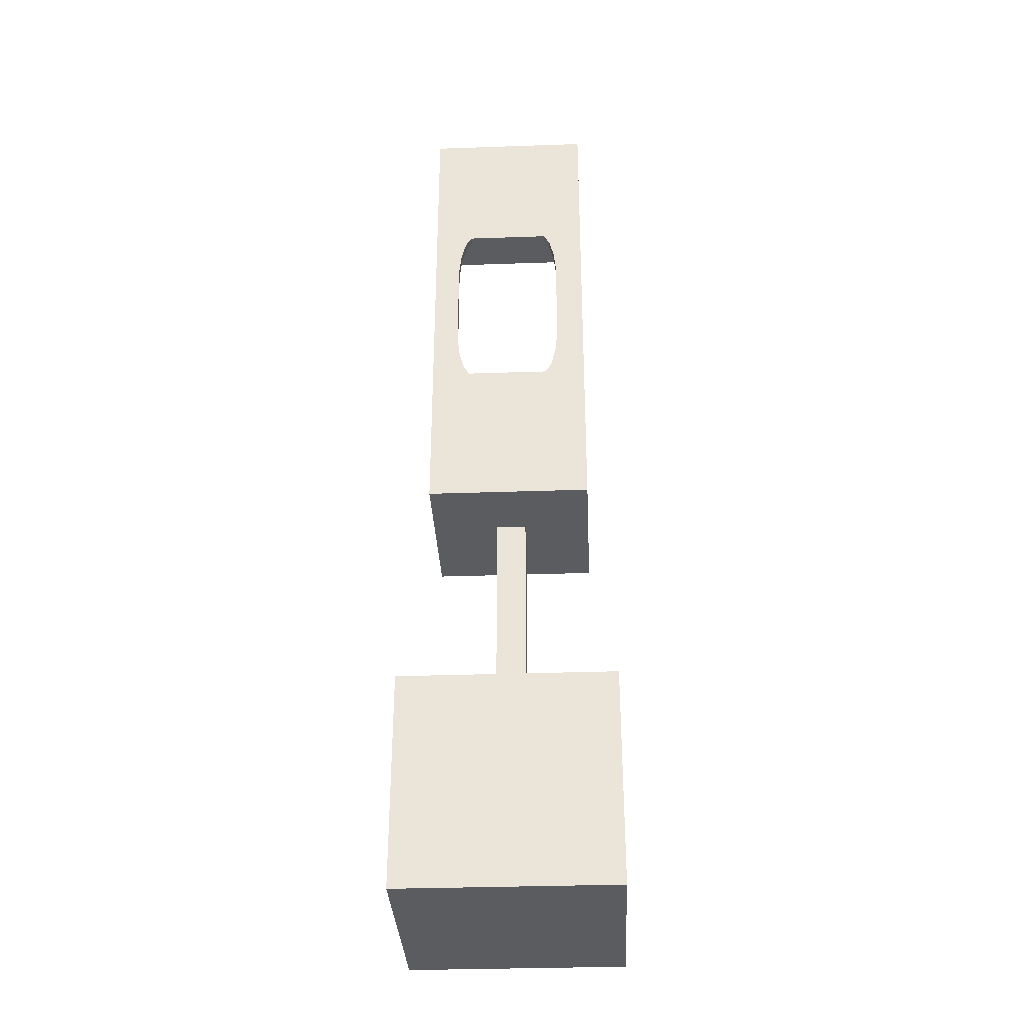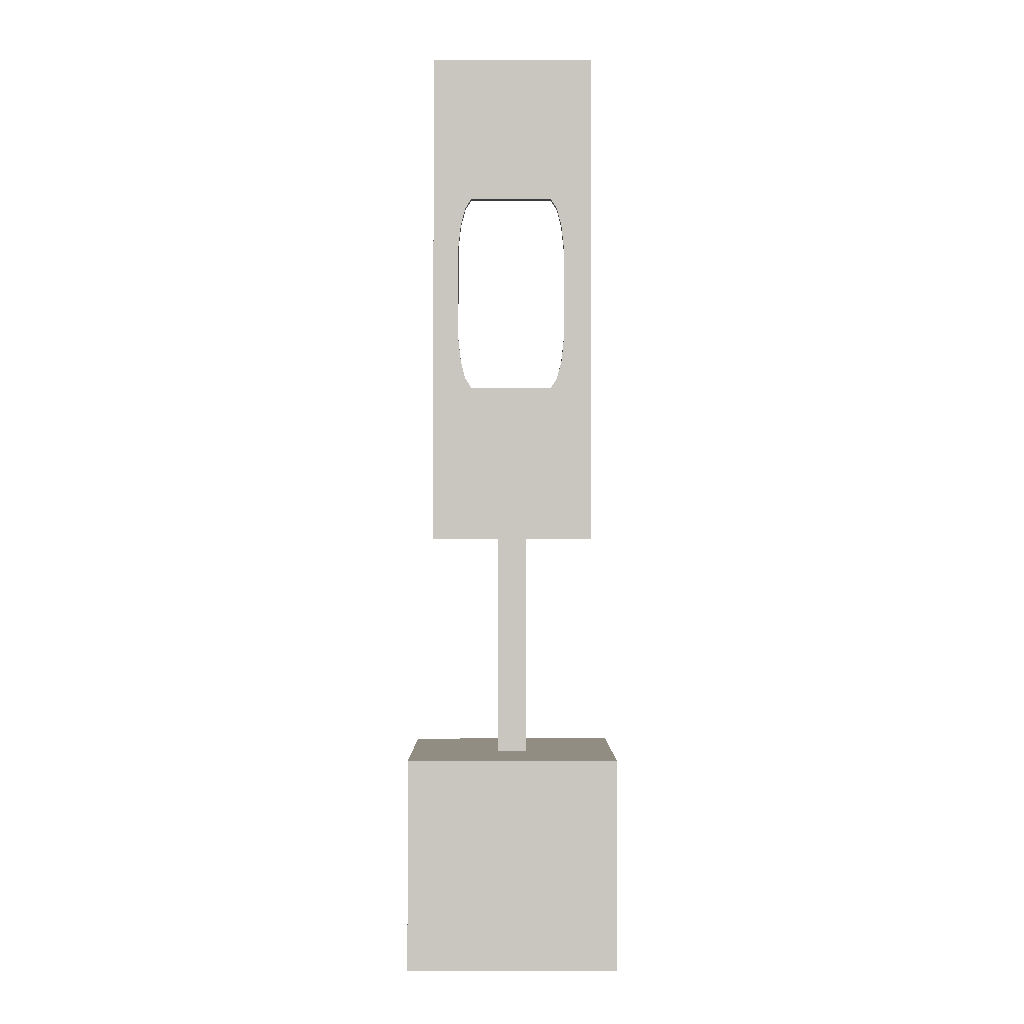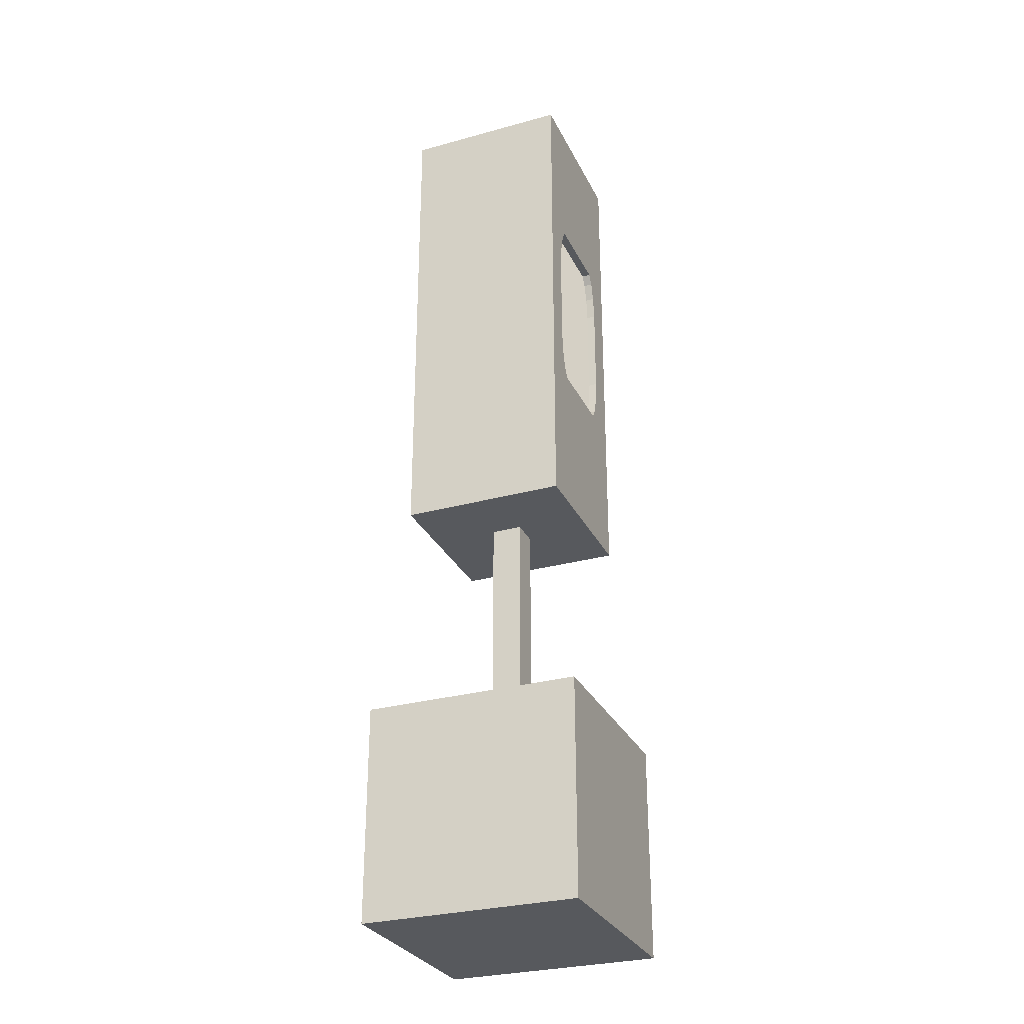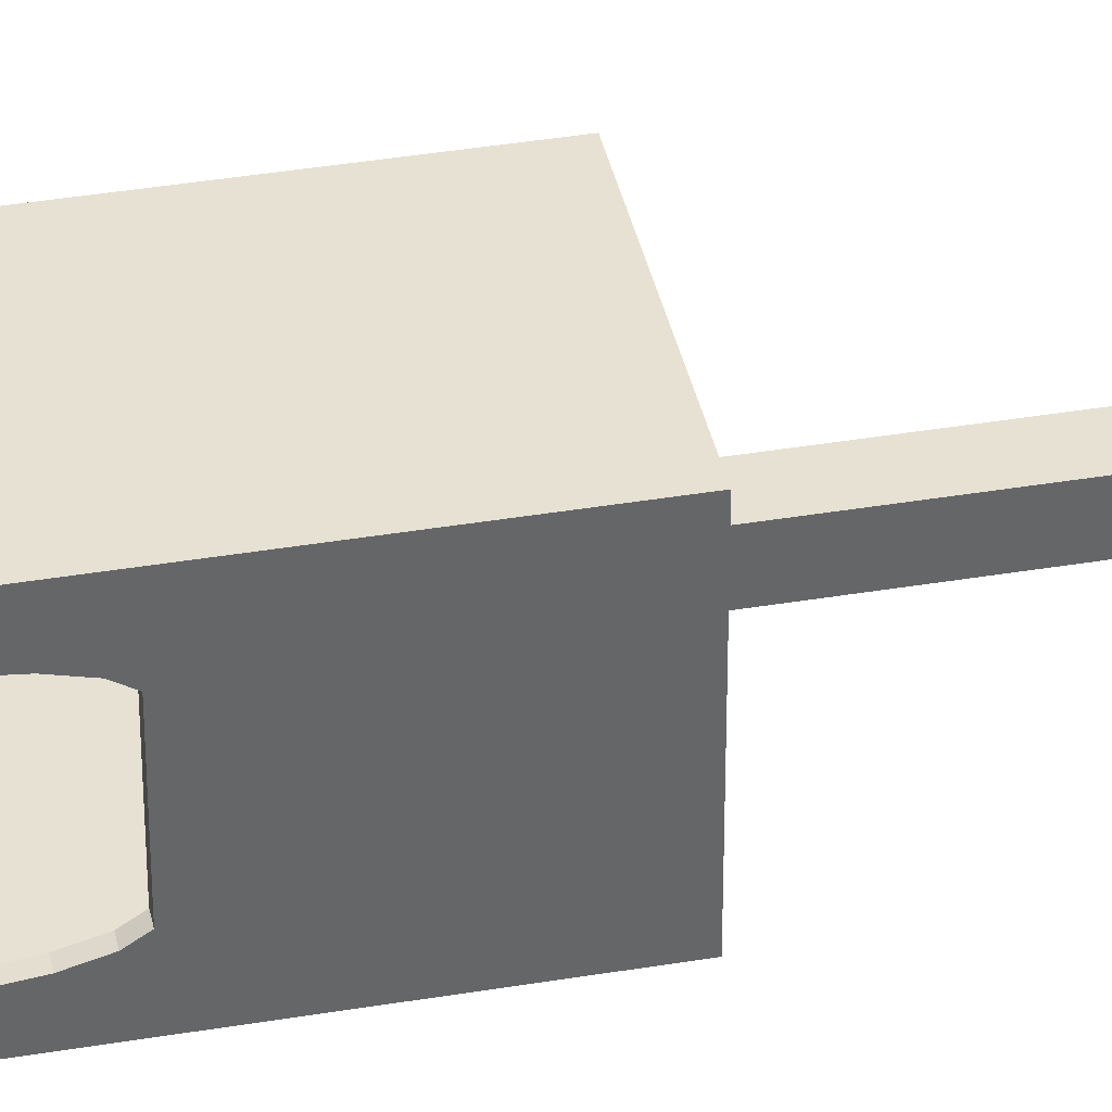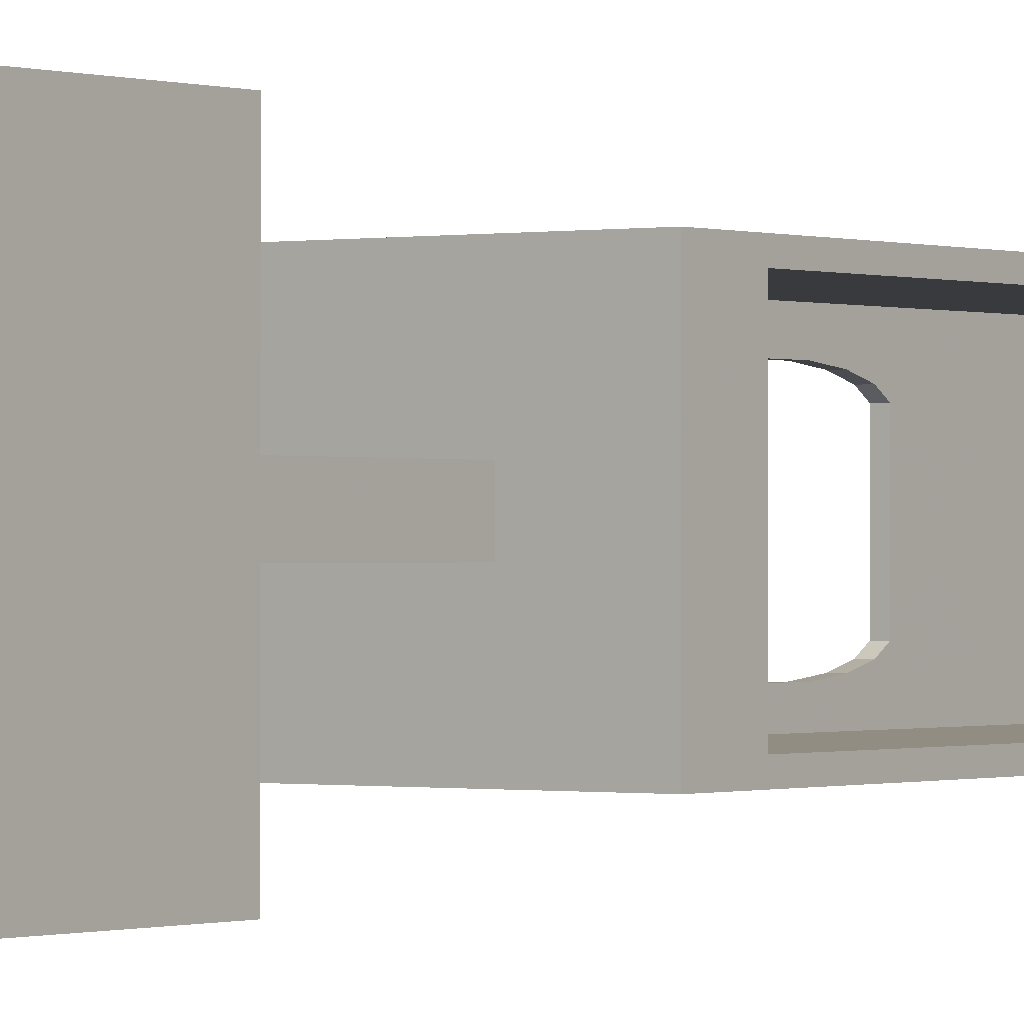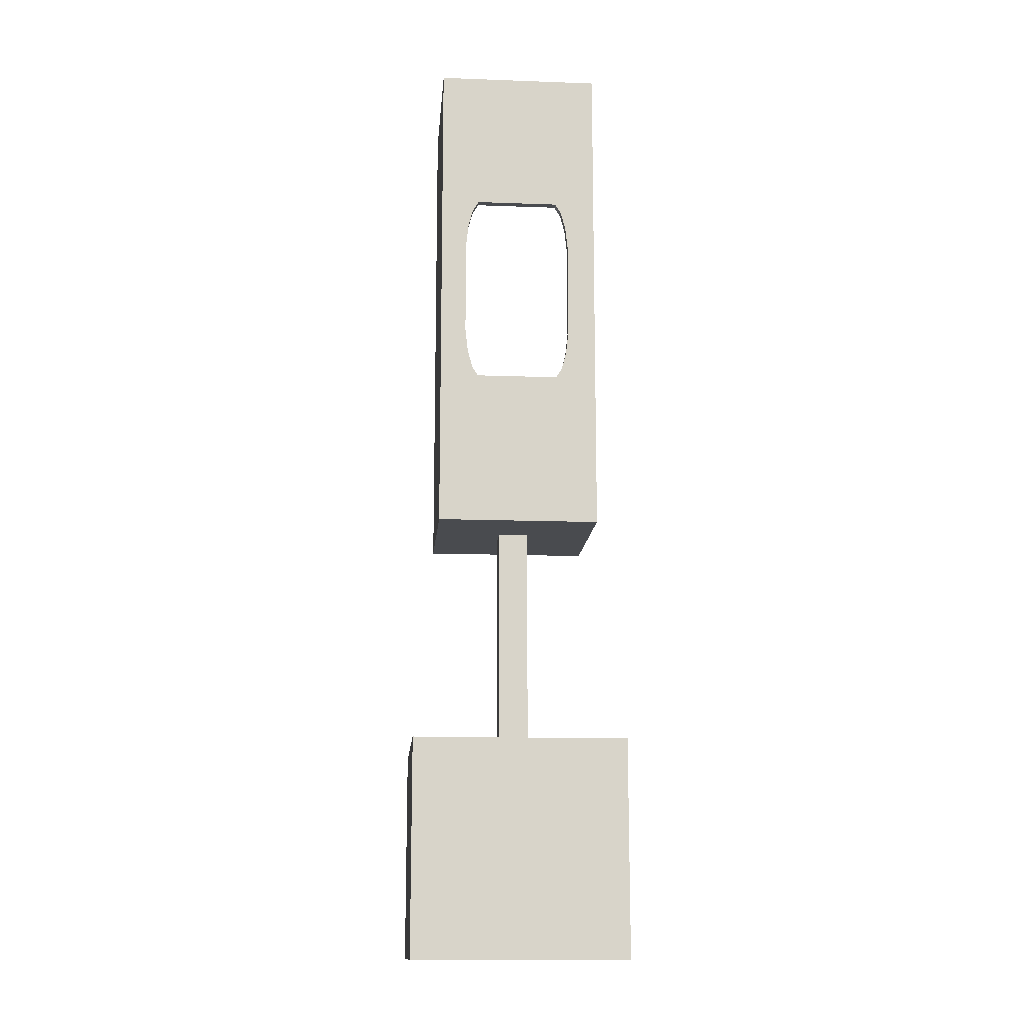
<metadata>
{"format":"obj","ext":"obj","renderer":"f3d","projection":"perspective","resolution":1024,"background":"white","views":[{"elev":-33.7,"azim":92.7,"up":"+Z"},{"elev":-1.2,"azim":89.8,"up":"+Z"},{"elev":-29.4,"azim":22.1,"up":"+Z"},{"elev":38.8,"azim":78.1,"up":"+Y"},{"elev":-0.4,"azim":-143.9,"up":"+Y"},{"elev":-13.9,"azim":85.4,"up":"+Z"}]}
</metadata>
<code>
v -1.319 -0.9948 -5.288
v -1.319 -0.9948 -3.288
v -1.319 1.005 -3.288
v -1.319 1.005 -5.288
v -1.319 1.005 -5.288
v -1.319 1.005 -3.288
v 0.6807 1.005 -3.288
v 0.6807 1.005 -5.288
v 0.6807 1.005 -5.288
v 0.6807 1.005 -3.288
v 0.6807 -0.9948 -3.288
v 0.6807 -0.9948 -5.288
v 0.6807 -0.9948 -5.288
v 0.6807 -0.9948 -3.288
v -1.319 -0.9948 -3.288
v -1.319 -0.9948 -5.288
v -1.319 1.005 -5.288
v 0.6807 1.005 -5.288
v 0.6807 -0.9948 -5.288
v -1.319 -0.9948 -5.288
v -0.1778 -0.1363 -3.288
v -0.1778 0.1467 -3.288
v -0.1778 0.1467 -0.8554
v -0.1778 -0.1363 -0.8554
v -0.4608 -0.1363 -3.288
v -0.4608 0.1467 -3.288
v -1.319 1.005 -3.288
v -1.319 -0.9948 -3.288
v -0.1778 0.1467 -3.288
v 0.6807 1.005 -3.288
v -0.1778 -0.1363 -3.288
v 0.6807 -0.9948 -3.288
v -0.4608 0.1467 -3.288
v -0.4608 -0.1363 -3.288
v -0.4608 -0.1363 -0.8554
v -0.4608 0.1467 -0.8554
v -0.4608 -0.1363 -3.288
v -0.1778 -0.1363 -3.288
v -0.1778 -0.1363 -0.8554
v -0.4608 -0.1363 -0.8554
v -0.1778 0.1467 -3.288
v -0.4608 0.1467 -3.288
v -0.4608 0.1467 -0.8554
v -0.1778 0.1467 -0.8554
v -0.1431 0.1812 -1.162
v -0.4953 0.1812 -1.162
v -1.087 0.7727 -1.162
v 0.4485 0.7727 -1.162
v -0.4953 -0.1711 -1.162
v -0.1431 -0.1711 -1.162
v 0.4485 -0.7626 -1.162
v -1.087 -0.7626 -1.162
v -1.087 0.7727 3.515
v -1.087 -0.7626 3.515
v 0.4485 -0.7626 3.515
v 0.4485 0.7727 3.515
v -1.087 -0.7626 -1.162
v 0.4485 -0.7626 -1.162
v 0.4485 -0.7626 3.515
v -1.087 -0.7626 3.515
v 0.4485 0.7727 -1.162
v -1.087 0.7727 -1.162
v -1.087 0.7727 3.515
v 0.4485 0.7727 3.515
v 0.4485 0.3819 2.15
v 0.4485 0.7727 3.515
v 0.4485 -0.7626 3.515
v 0.4485 -0.3946 2.15
v -0.1431 0.1812 -0.7018
v 0.3694 0.6937 -0.7596
v -1.087 0.6759 -0.7419
v -0.4953 0.1812 -0.7018
v -0.4953 -0.1711 -0.7018
v -1.087 -0.6658 -0.7419
v 0.3694 -0.6836 -0.7596
v -0.1431 -0.1711 -0.7018
v -1.087 0.6759 3.146
v 0.3694 0.6937 3.163
v 0.3694 -0.6836 3.163
v -1.087 -0.6658 3.146
v -1.087 -0.6658 -0.7419
v -1.087 -0.6658 3.146
v 0.3694 -0.6836 3.163
v 0.3694 -0.6836 -0.7596
v 0.3694 0.6937 -0.7596
v 0.3694 0.6937 3.163
v -1.087 0.6759 3.146
v -1.087 0.6759 -0.7419
v 0.3694 -0.3946 2.15
v 0.3694 -0.6836 3.163
v 0.3694 0.6937 3.163
v 0.3694 0.3819 2.15
v -1.087 0.7727 -1.162
v -1.087 -0.7626 -1.162
v -1.087 -0.6658 -0.7419
v -1.087 0.6759 -0.7419
v -1.087 -0.7626 3.515
v -1.087 0.7727 3.515
v -1.087 0.6759 3.146
v -1.087 -0.6658 3.146
v 0.4485 -0.3946 0.3067
v 0.4485 0.3819 0.3067
v 0.3694 0.3819 0.3067
v 0.3694 -0.3946 0.3067
v 0.4485 0.508 0.7856
v 0.4485 0.508 1.671
v 0.3694 0.508 1.671
v 0.3694 0.508 0.7856
v 0.3694 -0.5207 1.671
v 0.4485 -0.5207 1.671
v 0.4485 -0.5207 0.7856
v 0.3694 -0.5207 0.7856
v 0.4485 -0.3946 2.15
v 0.3694 -0.3946 2.15
v 0.3694 0.3819 2.15
v 0.4485 0.3819 2.15
v 0.3694 -0.4524 0.398
v 0.4485 -0.4524 0.398
v 0.4485 -0.3946 0.3067
v 0.3694 -0.3946 0.3067
v 0.3694 -0.4967 0.5661
v 0.4485 -0.4967 0.5661
v 0.3694 -0.3946 2.15
v 0.4485 -0.3946 2.15
v 0.4485 -0.4524 2.059
v 0.3694 -0.4524 2.059
v 0.4485 -0.4967 1.89
v 0.3694 -0.4967 1.89
v 0.4485 0.484 1.89
v 0.3694 0.484 1.89
v 0.4485 0.4397 2.059
v 0.3694 0.4397 2.059
v 0.4485 0.3819 2.15
v 0.3694 0.3819 2.15
v 0.4485 0.3819 0.3067
v 0.4485 0.4397 0.398
v 0.3694 0.4397 0.398
v 0.3694 0.3819 0.3067
v 0.4485 0.484 0.5661
v 0.3694 0.484 0.5661
v 0.4485 -0.7626 -1.162
v 0.4485 0.7727 -1.162
v 0.4485 0.4397 2.059
v 0.4485 0.484 1.89
v 0.4485 0.508 1.671
v 0.4485 0.508 0.7856
v 0.4485 0.484 0.5661
v 0.4485 0.4397 0.398
v 0.4485 0.3819 0.3067
v 0.4485 -0.3946 0.3067
v 0.4485 -0.4524 0.398
v 0.4485 -0.4967 0.5661
v 0.4485 -0.5207 0.7856
v 0.4485 -0.5207 1.671
v 0.4485 -0.4967 1.89
v 0.4485 -0.4524 2.059
v 0.3694 0.6937 -0.7596
v 0.3694 -0.6836 -0.7596
v 0.3694 -0.4524 2.059
v 0.3694 -0.4967 1.89
v 0.3694 -0.5207 1.671
v 0.3694 -0.5207 0.7856
v 0.3694 -0.4967 0.5661
v 0.3694 -0.4524 0.398
v 0.3694 -0.3946 0.3067
v 0.3694 0.3819 0.3067
v 0.3694 0.4397 0.398
v 0.3694 0.484 0.5661
v 0.3694 0.508 0.7856
v 0.3694 0.508 1.671
v 0.3694 0.484 1.89
v 0.3694 0.4397 2.059
f 1 3 2
f 1 4 3
f 5 7 6
f 5 8 7
f 9 11 10
f 9 12 11
f 13 15 14
f 13 16 15
f 17 19 18
f 17 20 19
f 21 23 22
f 21 24 23
f 25 27 26
f 25 28 27
f 26 30 29
f 26 27 30
f 29 32 31
f 29 30 32
f 31 28 25
f 31 32 28
f 33 35 34
f 33 36 35
f 37 39 38
f 37 40 39
f 41 43 42
f 41 44 43
f 45 47 46
f 45 48 47
f 49 51 50
f 49 52 51
f 53 55 54
f 53 56 55
f 57 59 58
f 57 60 59
f 61 63 62
f 61 64 63
f 65 67 66
f 65 68 67
f 50 46 49
f 50 45 46
f 50 48 45
f 50 51 48
f 46 52 49
f 46 47 52
f 69 71 70
f 69 72 71
f 73 75 74
f 73 76 75
f 77 79 78
f 77 80 79
f 81 83 82
f 81 84 83
f 85 87 86
f 85 88 87
f 89 91 90
f 89 92 91
f 76 72 69
f 76 73 72
f 76 70 75
f 76 69 70
f 72 74 71
f 72 73 74
f 93 95 94
f 93 96 95
f 97 99 98
f 97 100 99
f 94 100 97
f 94 95 100
f 98 96 93
f 98 99 96
f 101 103 102
f 101 104 103
f 105 107 106
f 105 108 107
f 109 111 110
f 109 112 111
f 113 115 114
f 113 116 115
f 117 119 118
f 117 120 119
f 121 118 122
f 121 117 118
f 112 122 111
f 112 121 122
f 123 125 124
f 123 126 125
f 126 127 125
f 126 128 127
f 128 110 127
f 128 109 110
f 106 130 129
f 106 107 130
f 129 132 131
f 129 130 132
f 131 134 133
f 131 132 134
f 135 137 136
f 135 138 137
f 136 140 139
f 136 137 140
f 139 108 105
f 139 140 108
f 141 67 153
f 153 152 141
f 152 151 141
f 151 150 141
f 150 142 141
f 150 149 142
f 149 148 142
f 148 147 142
f 147 146 142
f 146 145 142
f 143 65 66
f 66 144 143
f 66 145 144
f 66 142 145
f 67 68 156
f 156 155 67
f 155 154 67
f 154 153 67
f 90 158 161
f 161 160 90
f 160 159 90
f 159 89 90
f 91 92 172
f 172 171 91
f 171 170 91
f 170 169 91
f 158 157 165
f 165 164 158
f 164 163 158
f 163 162 158
f 162 161 158
f 157 166 165
f 157 167 166
f 157 168 167
f 157 169 168
f 157 91 169

</code>
